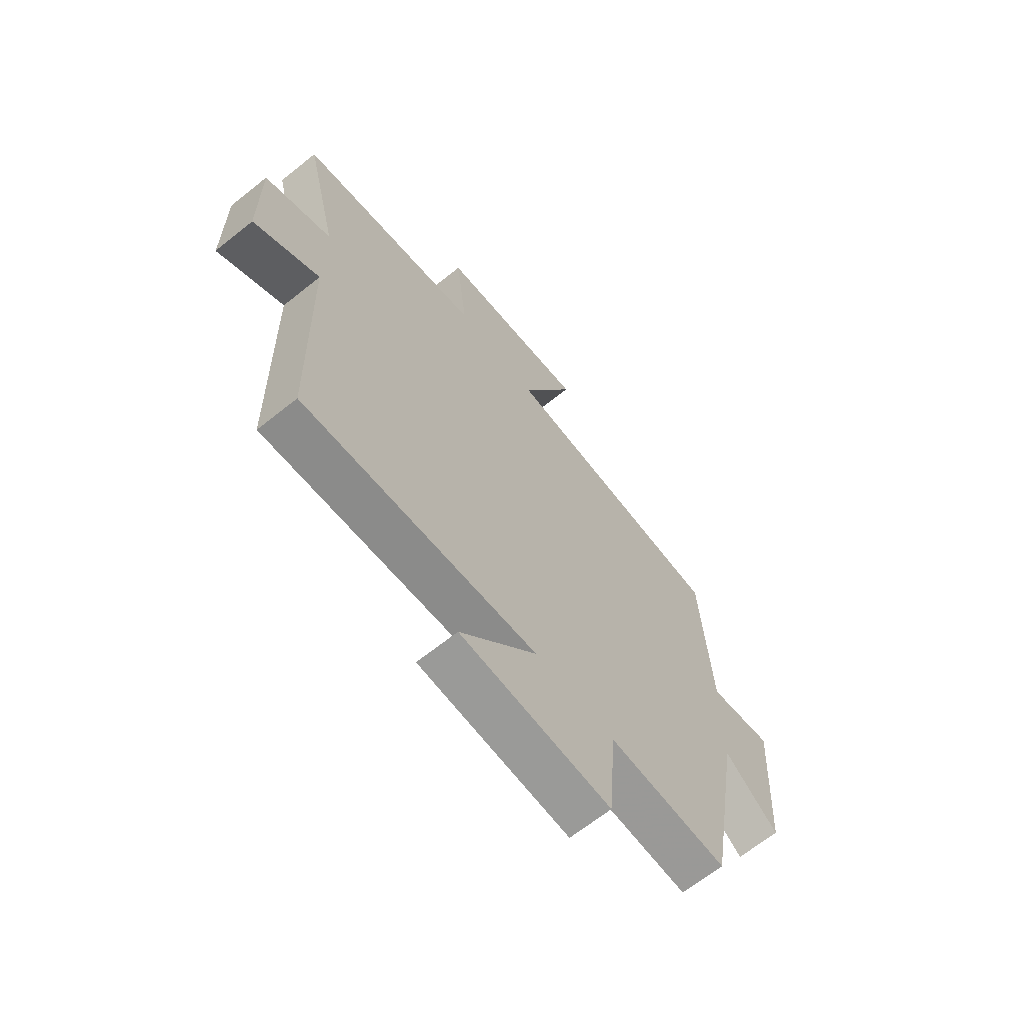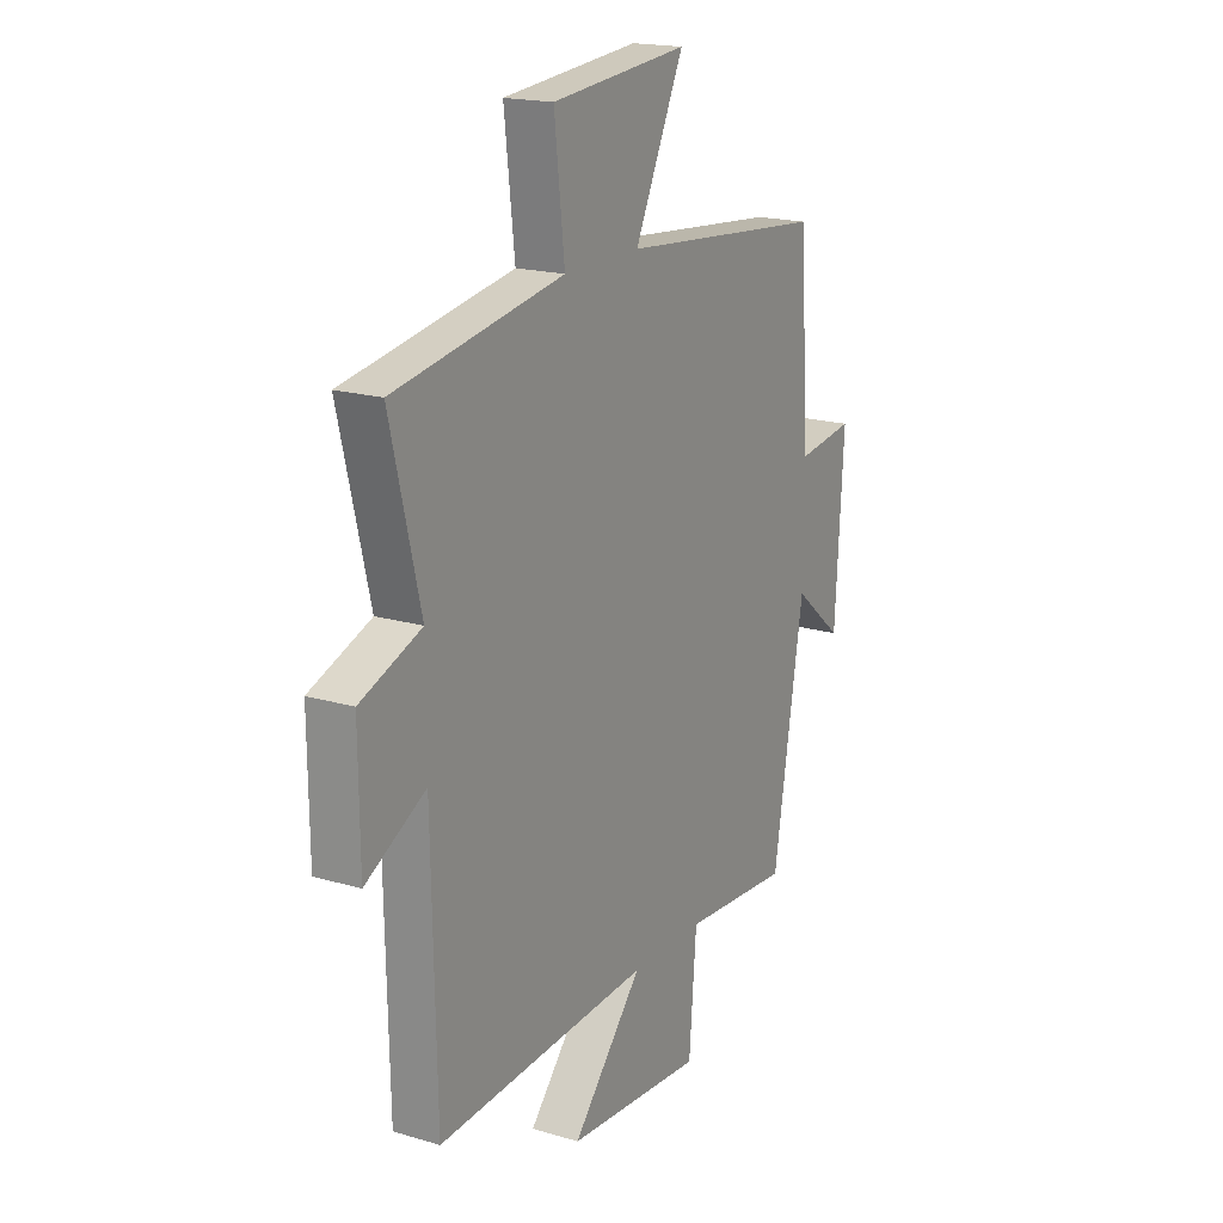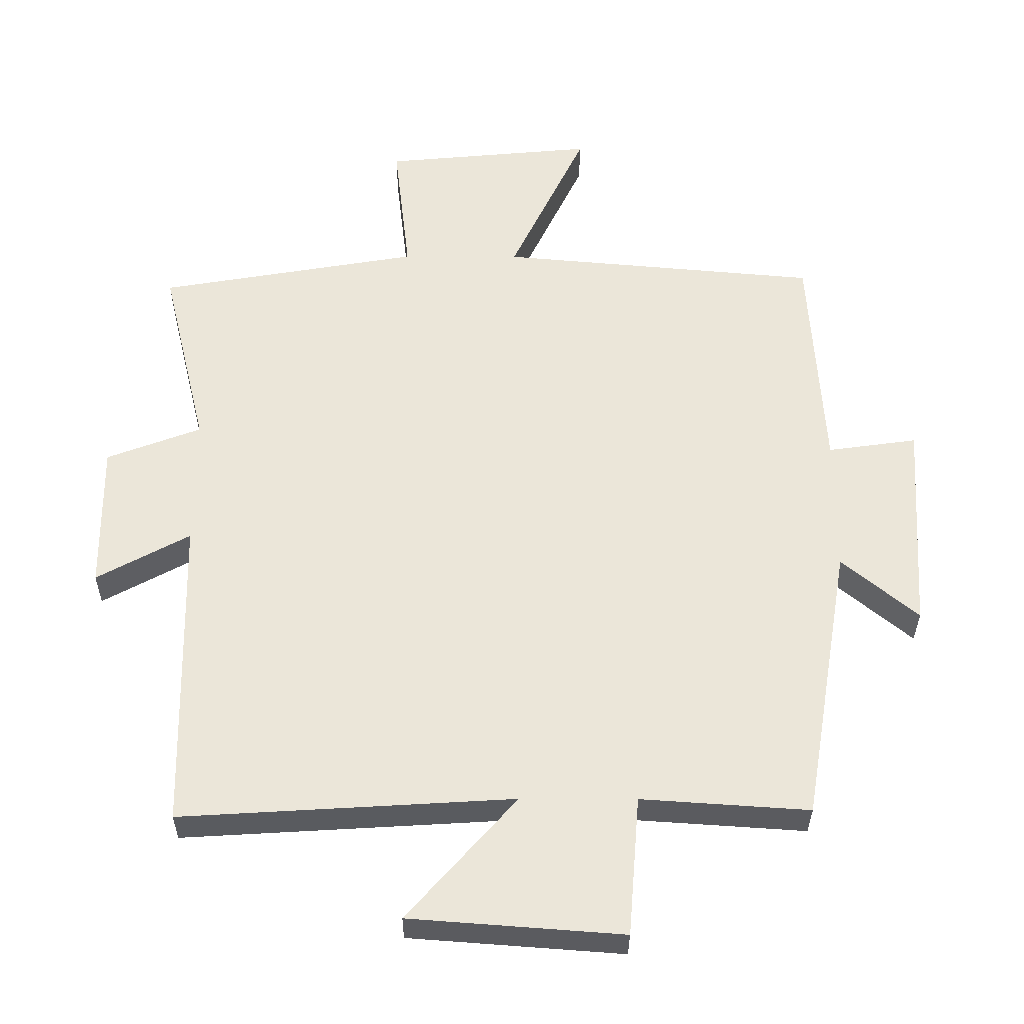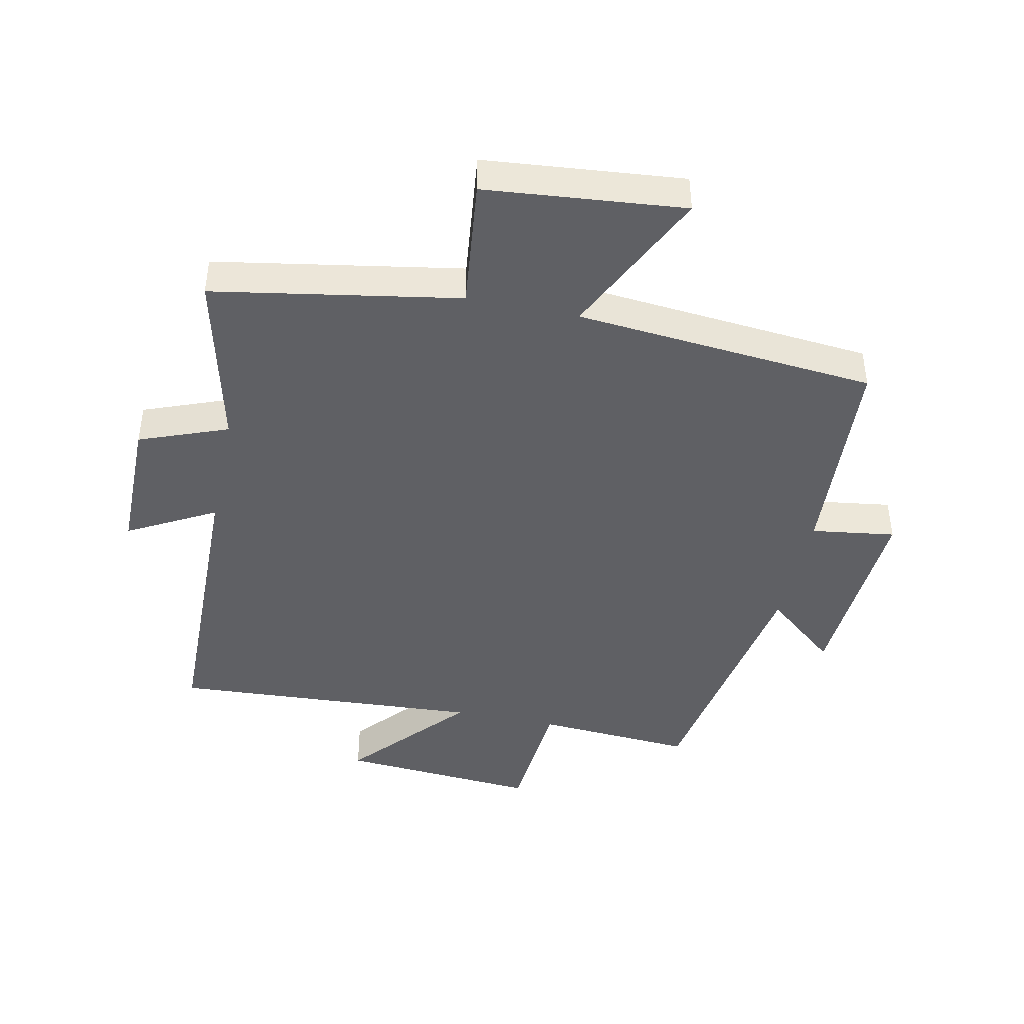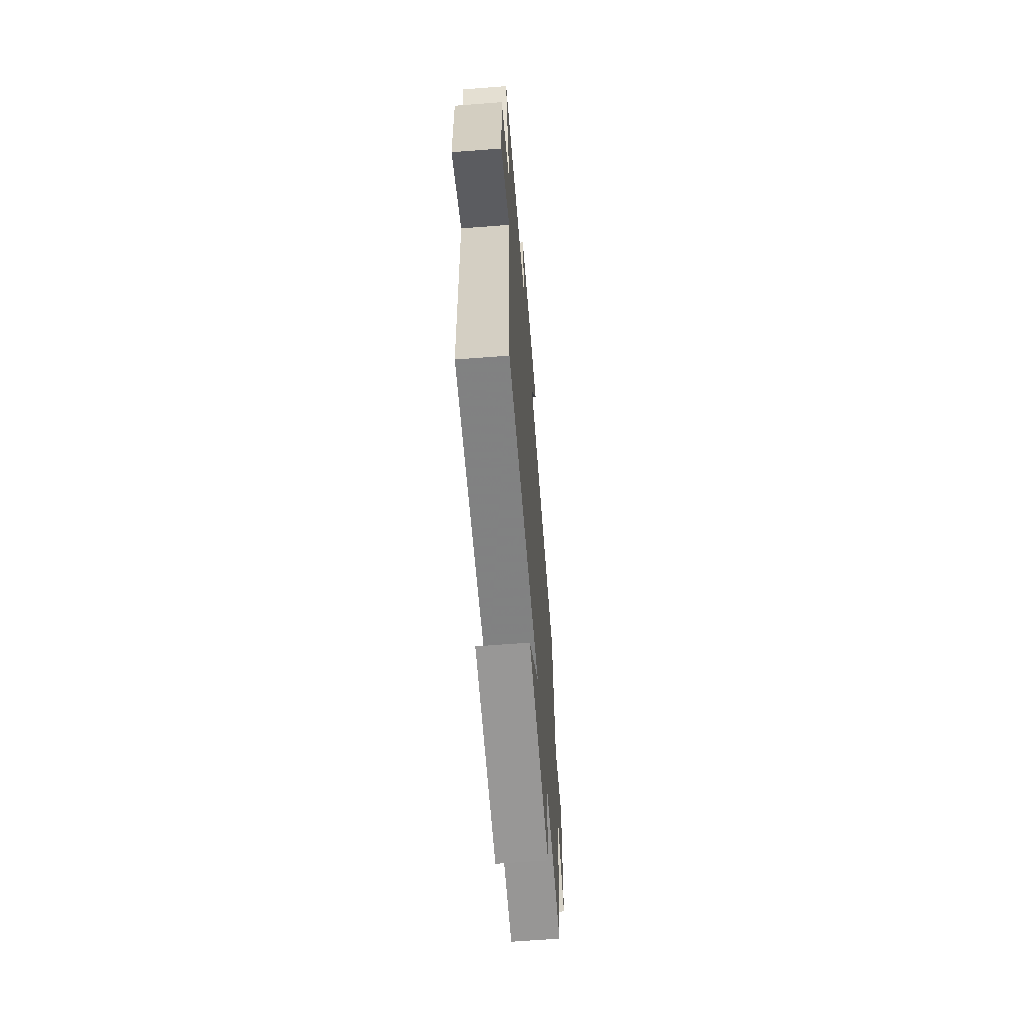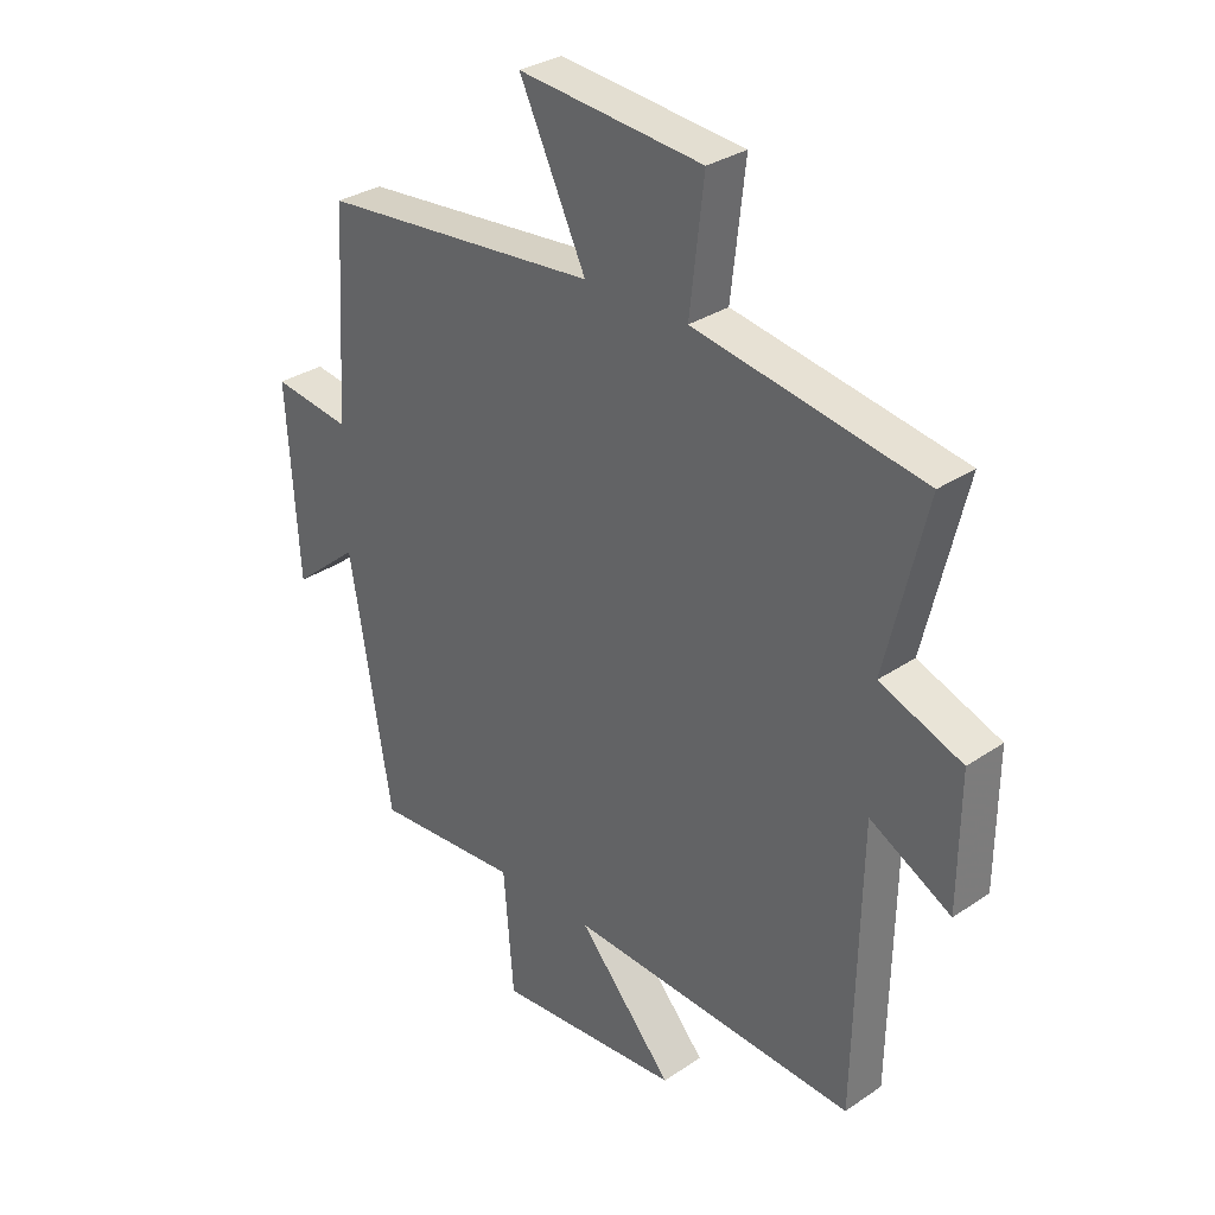
<metadata>
{"format":"obj","ext":"obj","renderer":"f3d","projection":"perspective","resolution":1024,"background":"white","views":[{"elev":-66.2,"azim":-51.2,"up":"+Z"},{"elev":18.4,"azim":-60.3,"up":"+Z"},{"elev":-32.9,"azim":-0.3,"up":"+Z"},{"elev":-43.5,"azim":-11.9,"up":"+Y"},{"elev":-64.0,"azim":-85.5,"up":"+Z"},{"elev":31.3,"azim":-133.9,"up":"+Z"}]}
</metadata>
<code>
v 0.479 0.07 0.457
v 0.5 0.07 0.111
v 0.634 0.07 0.13
v 0.614 0.07 -0.192
v 0.5 0.07 -0.097
v 0.429 0.07 -0.517
v 0.178 0.07 -0.5
v 0.161 0.07 -0.709
v -0.157 0.07 -0.685
v 0.006 0.07 -0.5
v -0.49 0.07 -0.53
v -0.5 0.07 -0.053
v -0.639 0.07 -0.129
v -0.641 0.07 0.093
v -0.5 0.07 0.147
v -0.569 0.07 0.432
v -0.178 0.07 0.5
v -0.202 0.07 0.709
v 0.114 0.07 0.739
v 0 0.07 0.5
v 0.479 0 0.457
v 0.5 0 0.111
v 0.634 0 0.13
v 0.614 0 -0.192
v 0.5 0 -0.097
v 0.429 0 -0.517
v 0.178 0 -0.5
v 0.161 0 -0.709
v -0.157 0 -0.685
v 0.006 0 -0.5
v -0.49 0 -0.53
v -0.5 0 -0.053
v -0.639 0 -0.129
v -0.641 0 0.093
v -0.5 0 0.147
v -0.569 0 0.432
v -0.178 0 0.5
v -0.202 0 0.709
v 0.114 0 0.739
v 0 0 0.5
f 17 18 19 20
f 20 1 2
f 17 20 2
f 16 17 2
f 15 16 2
f 12 13 14 15
f 12 15 2
f 11 12 2
f 10 11 2
f 7 8 9 10
f 7 10 2 3
f 5 6 7
f 5 7 3
f 3 4 5
f 40 39 38 37
f 22 21 40
f 22 40 37
f 22 37 36
f 22 36 35
f 35 34 33 32
f 22 35 32
f 22 32 31
f 22 31 30
f 30 29 28 27
f 23 22 30 27
f 27 26 25
f 23 27 25
f 25 24 23
f 1 21 22 2
f 2 22 23 3
f 3 23 24 4
f 4 24 25 5
f 5 25 26 6
f 6 26 27 7
f 7 27 28 8
f 8 28 29 9
f 9 29 30 10
f 10 30 31 11
f 11 31 32 12
f 12 32 33 13
f 13 33 34 14
f 14 34 35 15
f 15 35 36 16
f 16 36 37 17
f 17 37 38 18
f 18 38 39 19
f 19 39 40 20
f 20 40 21 1

</code>
